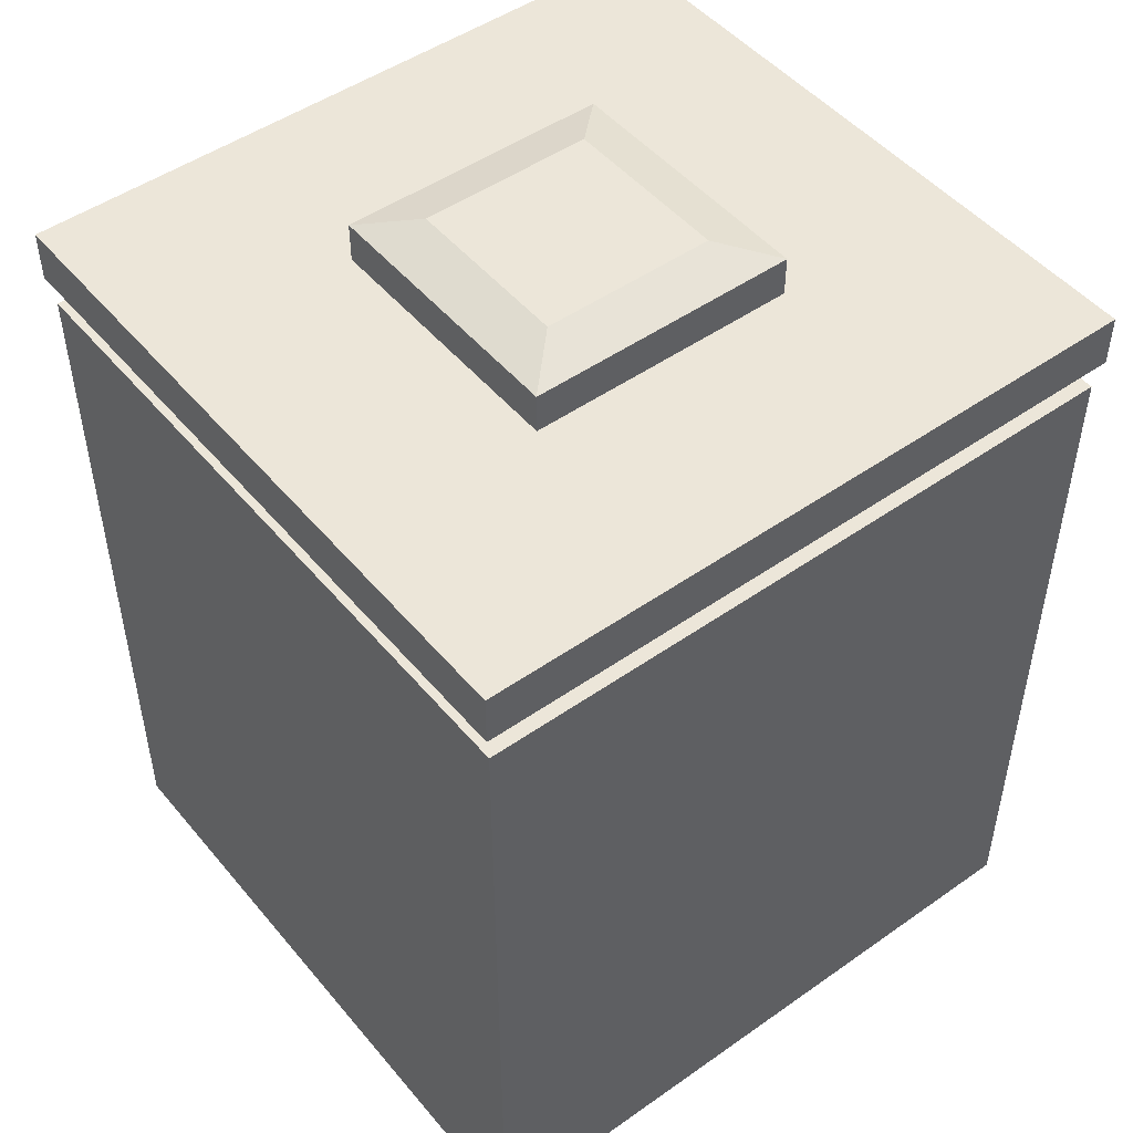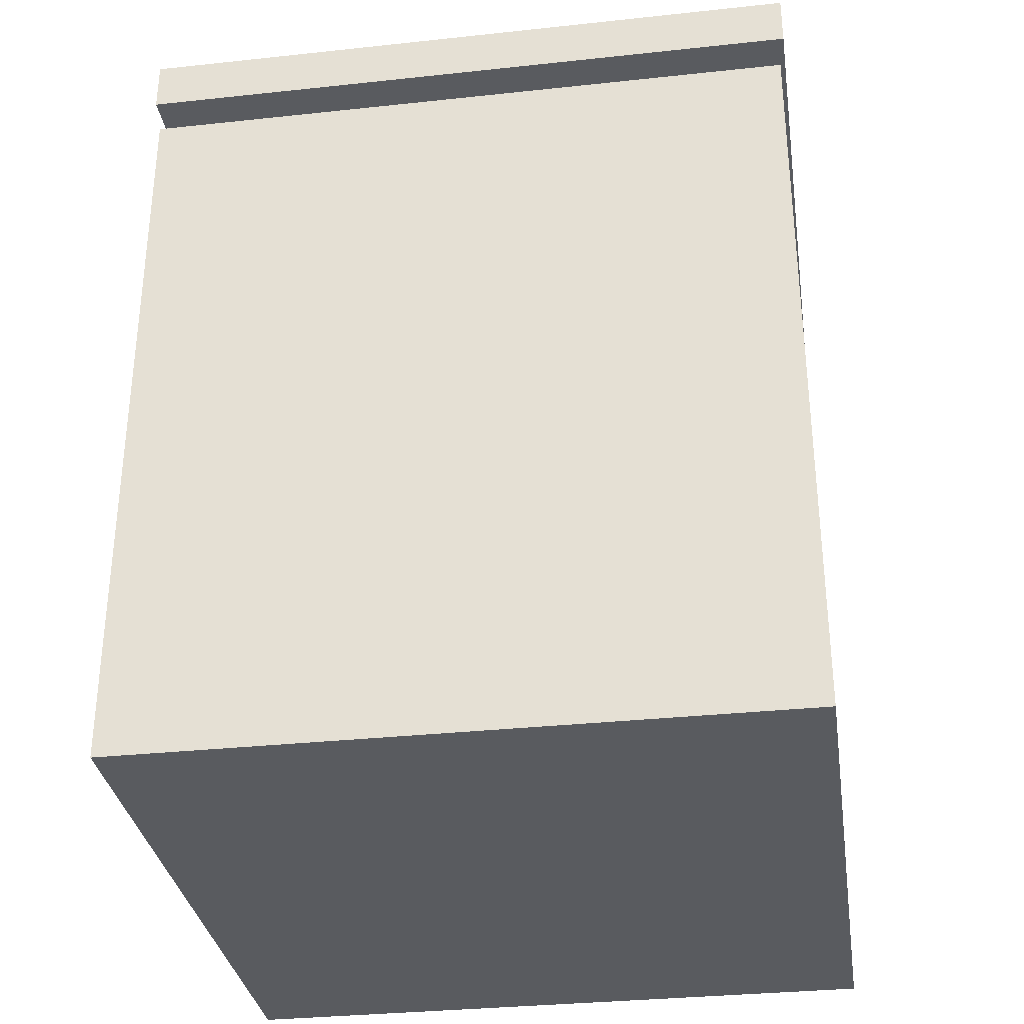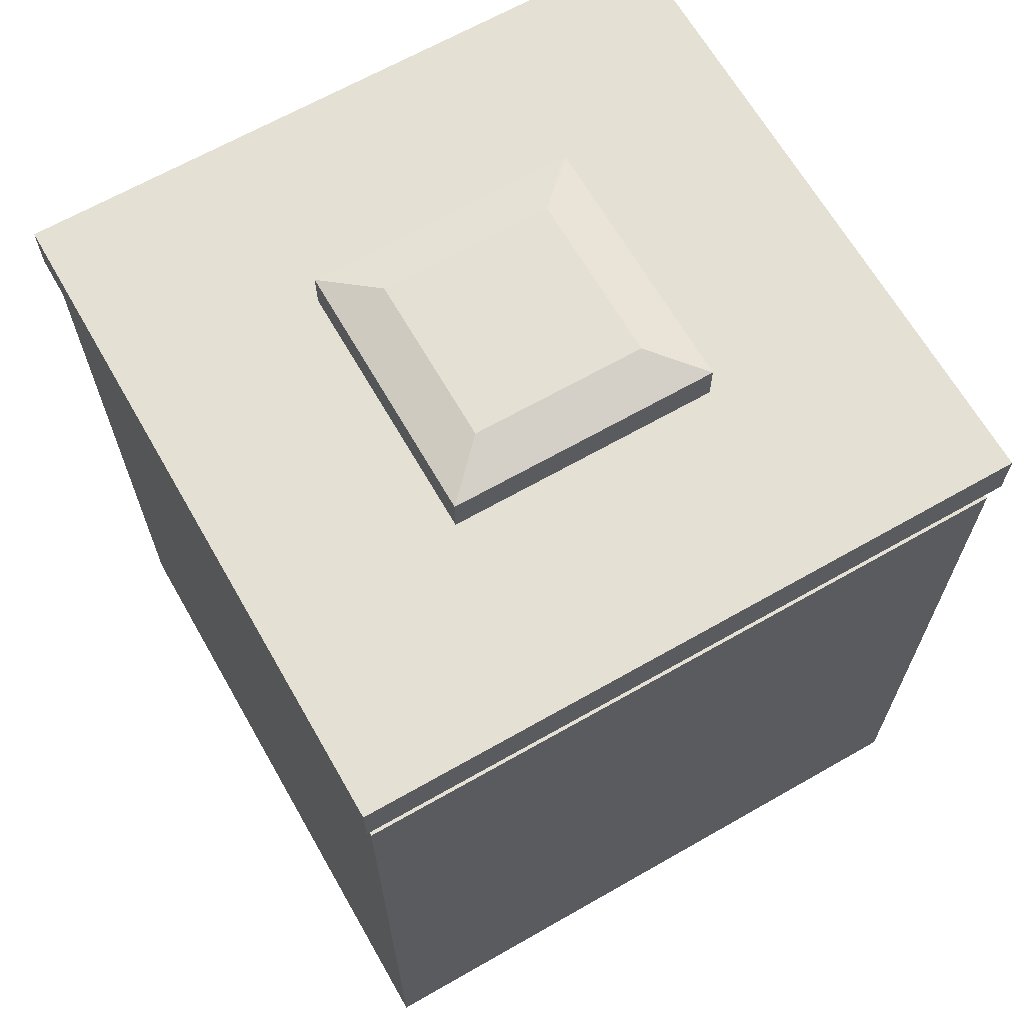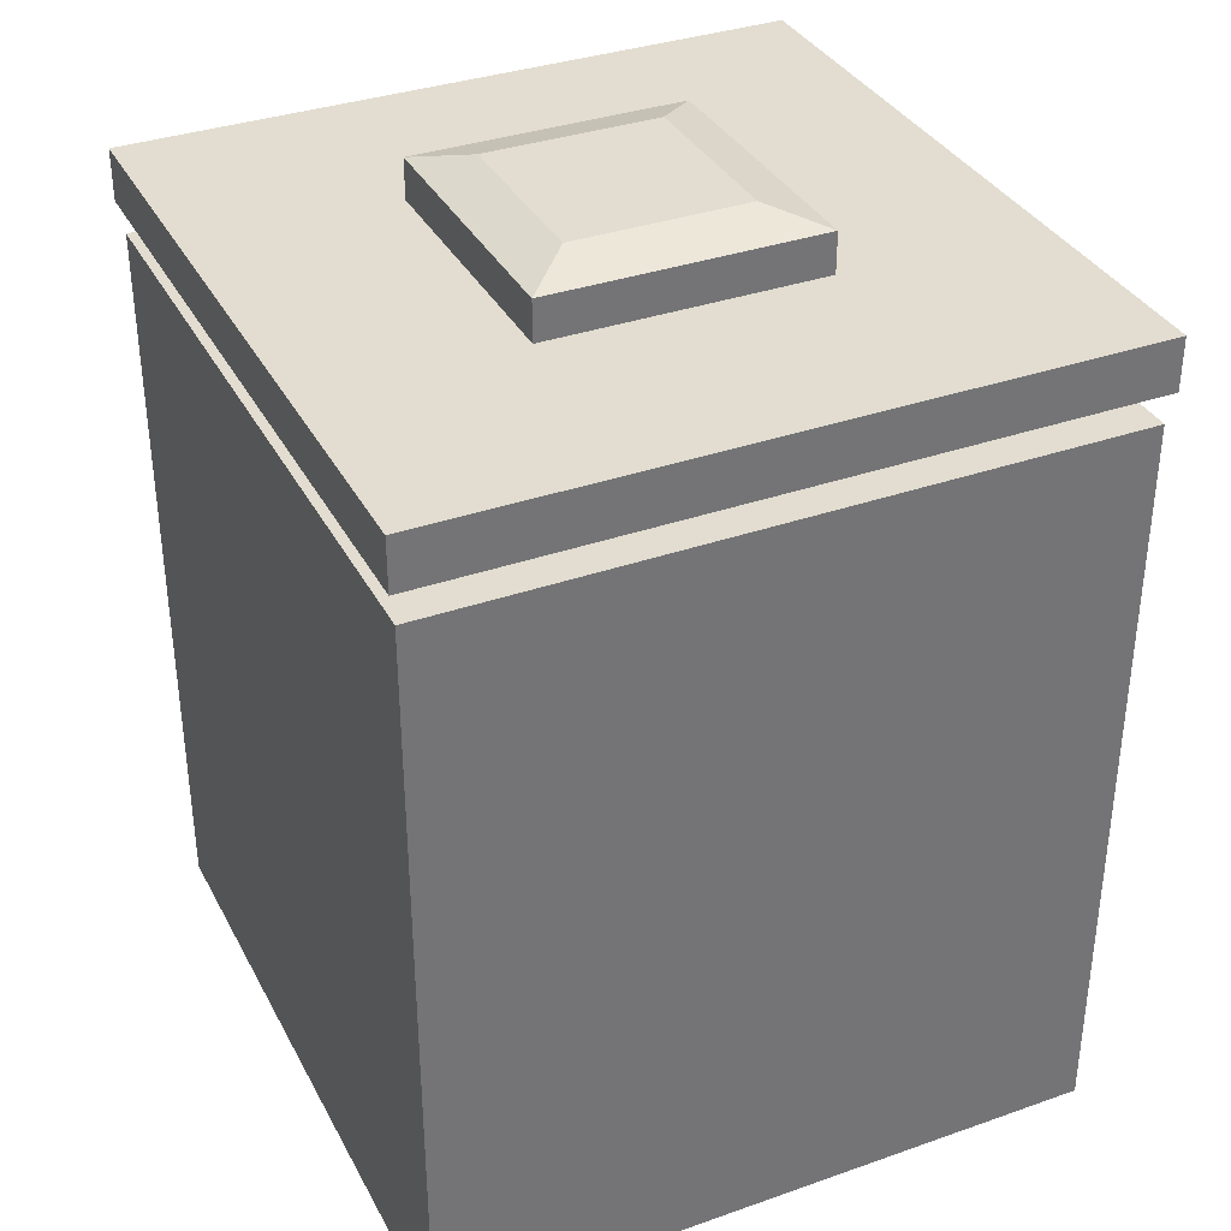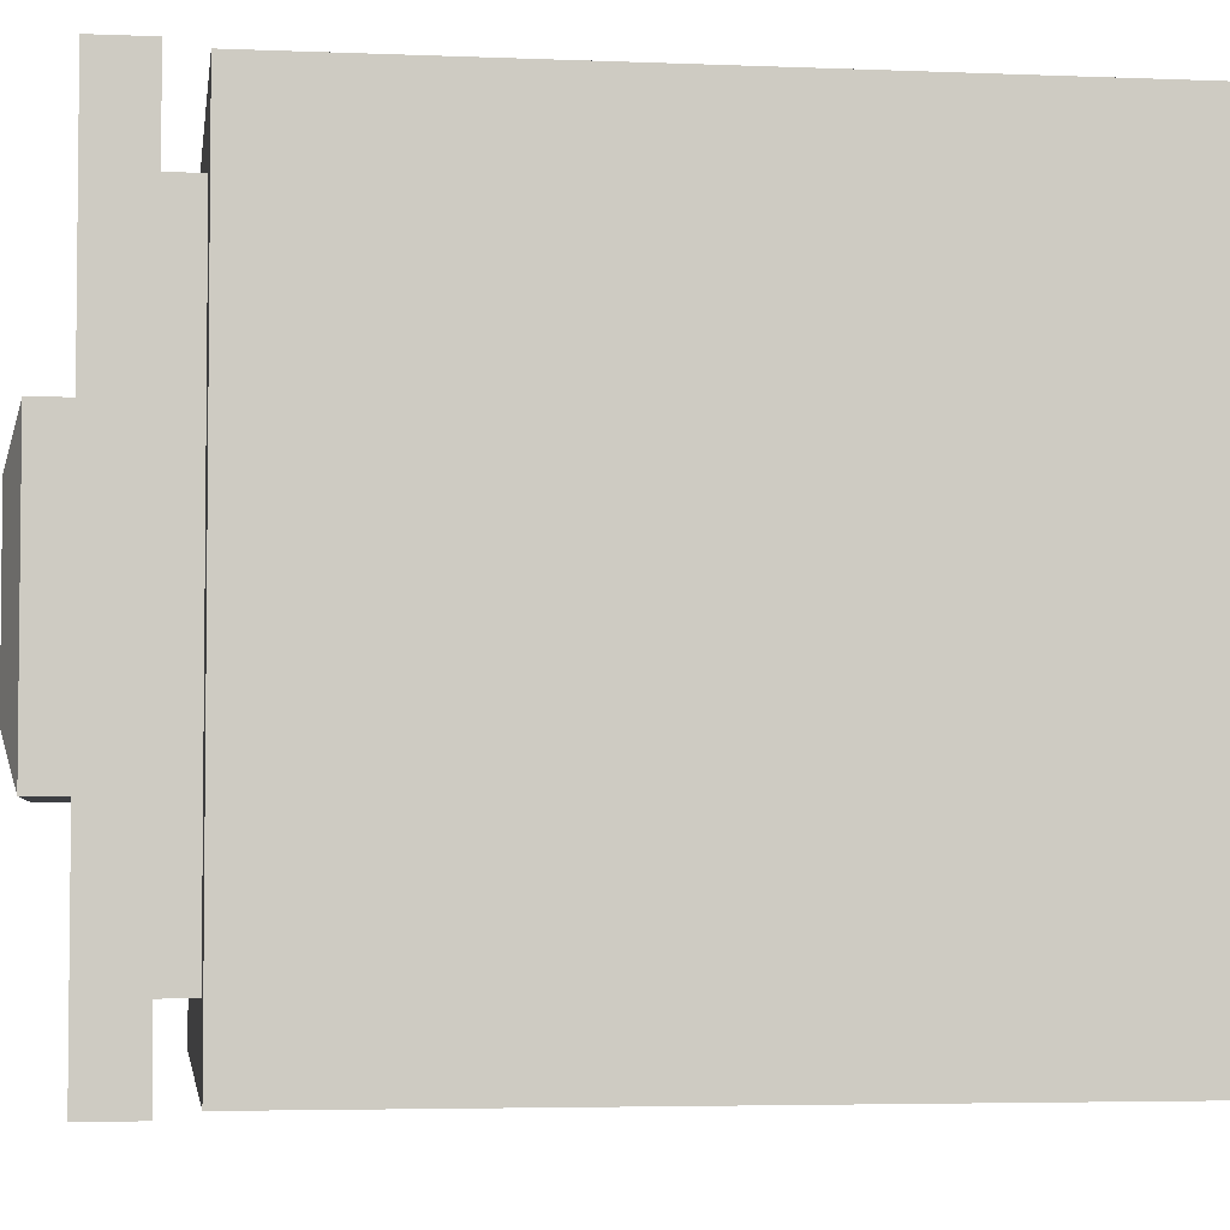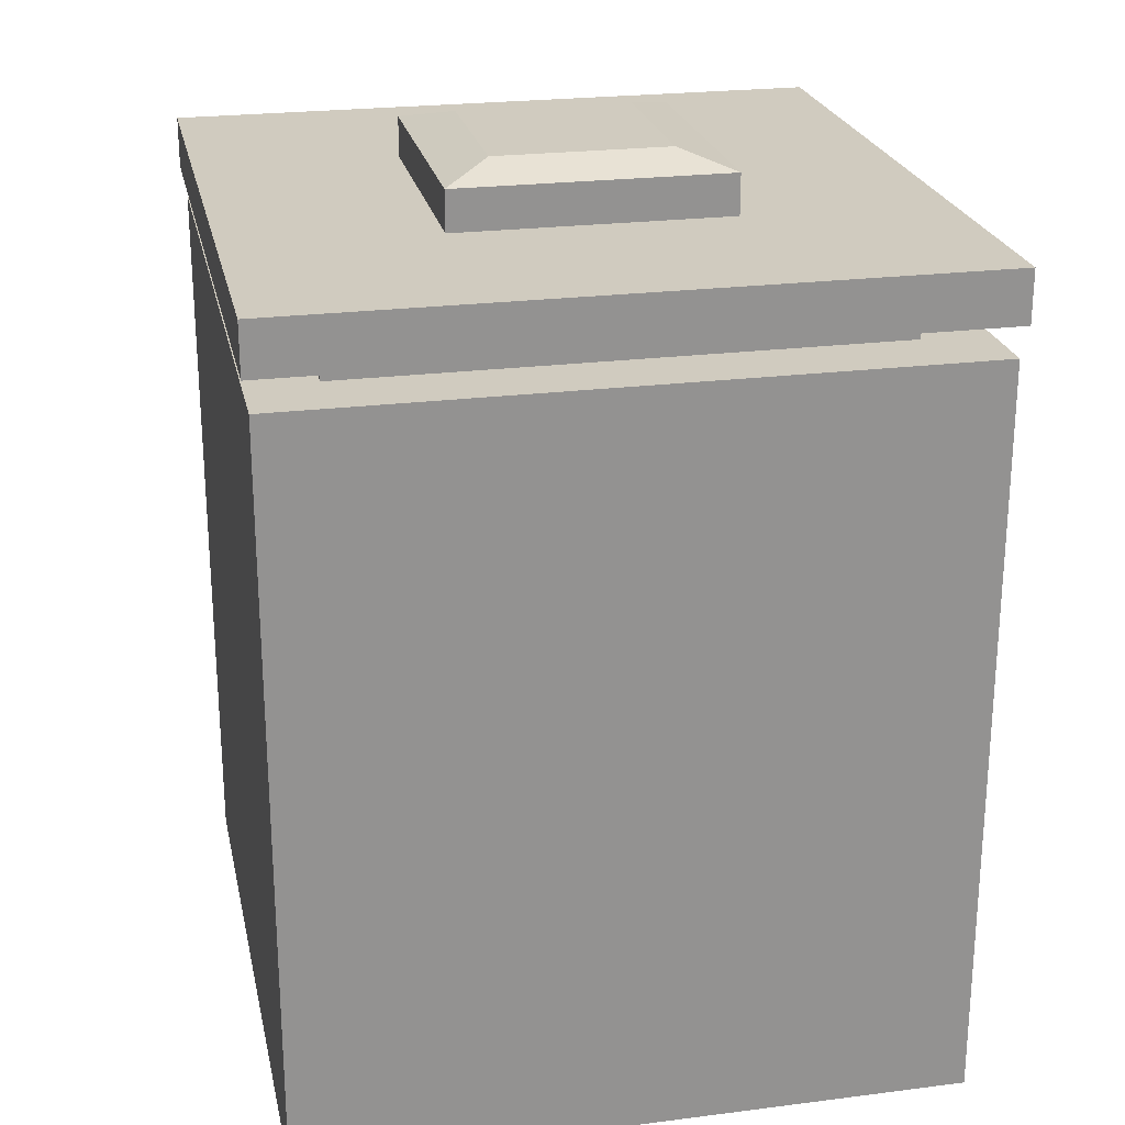
<metadata>
{"format":"obj","ext":"obj","renderer":"f3d","projection":"perspective","resolution":1024,"background":"white","views":[{"elev":48.8,"azim":52.0,"up":"+Y"},{"elev":-32.7,"azim":8.5,"up":"+Y"},{"elev":66.1,"azim":-119.8,"up":"+Y"},{"elev":35.3,"azim":155.1,"up":"+Y"},{"elev":-4.0,"azim":-97.9,"up":"+Z"},{"elev":23.7,"azim":168.0,"up":"+Y"}]}
</metadata>
<code>
g default
v -0.5101 -0.812 0.6157
v 0.7045 -0.812 0.6157
v -0.5101 0.4996 0.6157
v 0.7045 0.4996 0.6157
v -0.5101 0.4996 -0.6157
v 0.7045 0.4996 -0.6157
v -0.5101 -0.812 -0.6157
v 0.7045 -0.812 -0.6157
v -0.5101 0.5602 0.6157
v 0.7045 0.5602 0.6157
v 0.7045 0.5602 -0.6157
v -0.5101 0.5602 -0.6157
v -0.3888 0.5602 0.4928
v 0.5833 0.5602 0.4928
v 0.5833 0.5602 -0.4928
v -0.3888 0.5602 -0.4928
v -0.3888 0.6172 0.4928
v 0.5833 0.6172 0.4928
v 0.5833 0.6172 -0.4928
v -0.3888 0.6172 -0.4928
v -0.5199 0.6172 0.6257
v 0.7144 0.6172 0.6257
v 0.7144 0.6172 -0.6257
v -0.5199 0.6172 -0.6257
v -0.5199 0.7121 0.6257
v 0.7144 0.7121 0.6257
v 0.7144 0.7121 -0.6257
v -0.5199 0.7121 -0.6257
v -0.1499 0.7121 0.2506
v 0.3444 0.7121 0.2506
v 0.3444 0.7121 -0.2506
v -0.1499 0.7121 -0.2506
v -0.1499 0.7857 0.2506
v 0.3444 0.7857 0.2506
v 0.3444 0.7857 -0.2506
v -0.1499 0.7857 -0.2506
v -0.06132 0.812 0.1608
v 0.2558 0.812 0.1608
v 0.2558 0.812 -0.1608
v -0.06132 0.812 -0.1608
g Vitrine1:Vitrine_1
f 1 2 3
f 3 2 4
f 37 38 40
f 40 38 39
f 5 6 7
f 7 6 8
f 7 8 1
f 1 8 2
f 2 8 4
f 4 8 6
f 3 4 9
f 9 4 10
f 4 6 10
f 10 6 11
f 6 5 11
f 11 5 12
f 5 3 12
f 12 3 9
f 9 10 13
f 13 10 14
f 10 11 14
f 14 11 15
f 11 12 15
f 15 12 16
f 12 9 16
f 16 9 13
f 13 14 17
f 17 14 18
f 14 15 18
f 18 15 19
f 15 16 19
f 19 16 20
f 16 13 20
f 20 13 17
f 17 18 21
f 21 18 22
f 18 19 22
f 22 19 23
f 19 20 23
f 23 20 24
f 20 17 24
f 24 17 21
f 21 22 25
f 25 22 26
f 22 23 26
f 26 23 27
f 23 24 27
f 27 24 28
f 24 21 28
f 28 21 25
f 25 26 29
f 29 26 30
f 26 27 30
f 30 27 31
f 27 28 31
f 31 28 32
f 28 25 32
f 32 25 29
f 29 30 33
f 33 30 34
f 30 31 34
f 34 31 35
f 31 32 35
f 35 32 36
f 32 29 36
f 36 29 33
f 33 34 37
f 37 34 38
f 34 35 38
f 38 35 39
f 35 36 39
f 39 36 40
f 36 33 40
f 40 33 37
f 1 3 7
f 7 3 5

</code>
